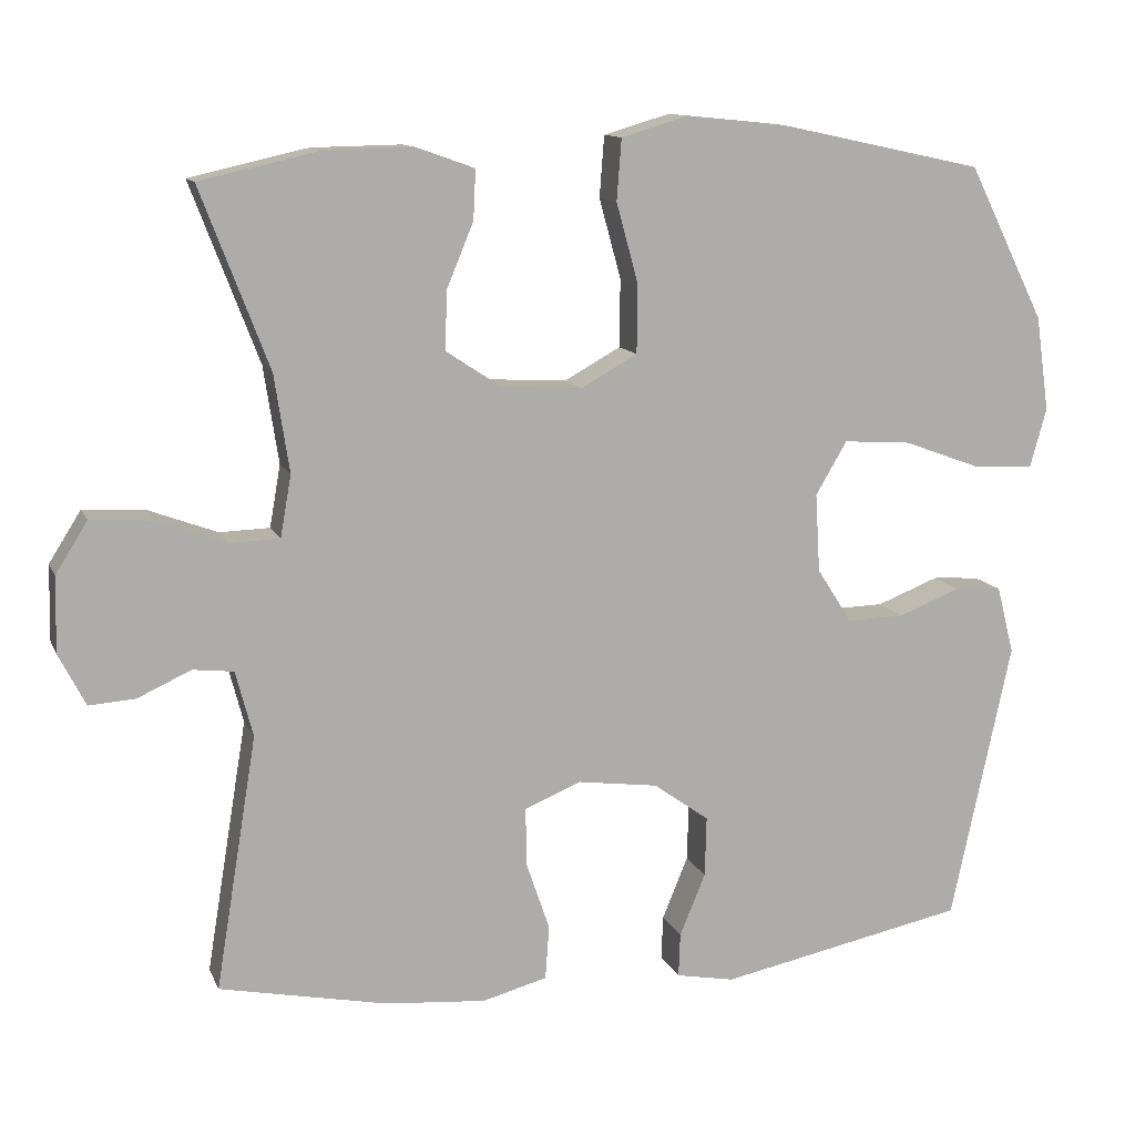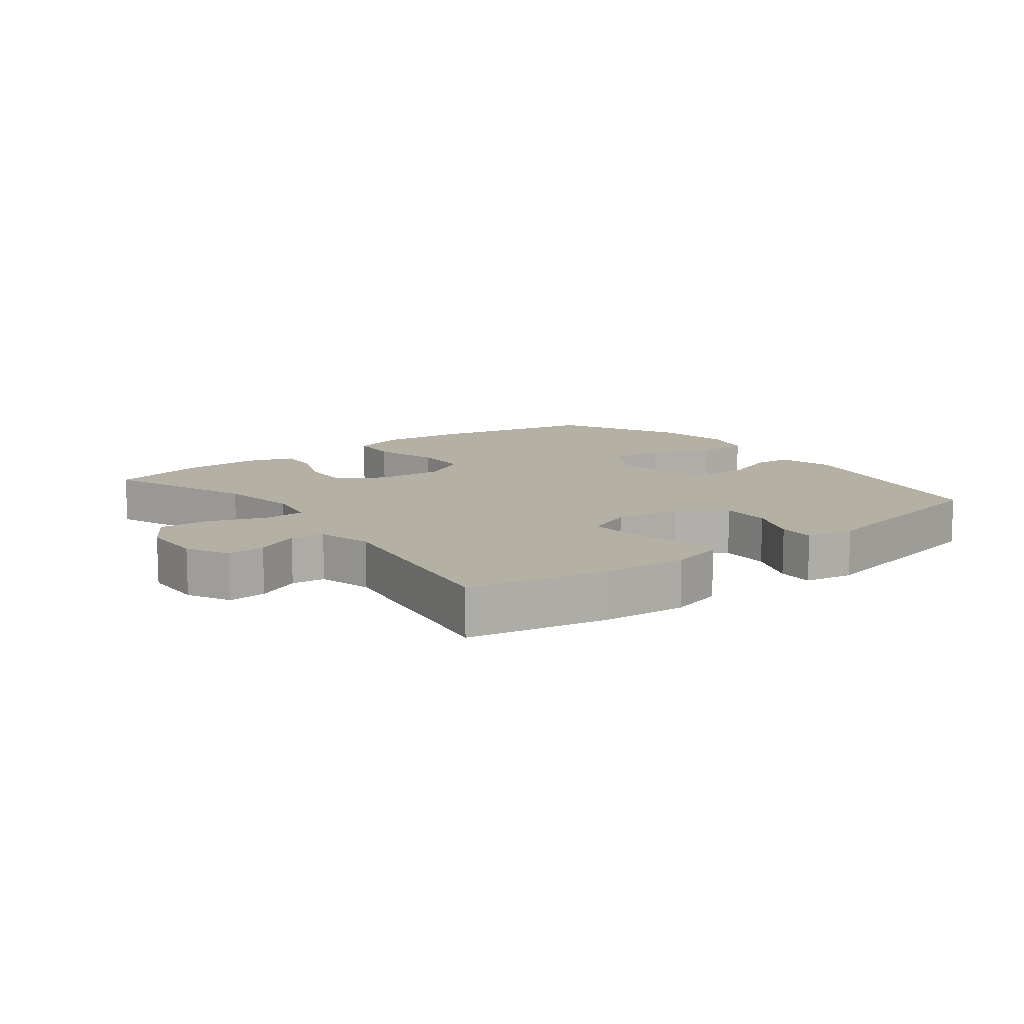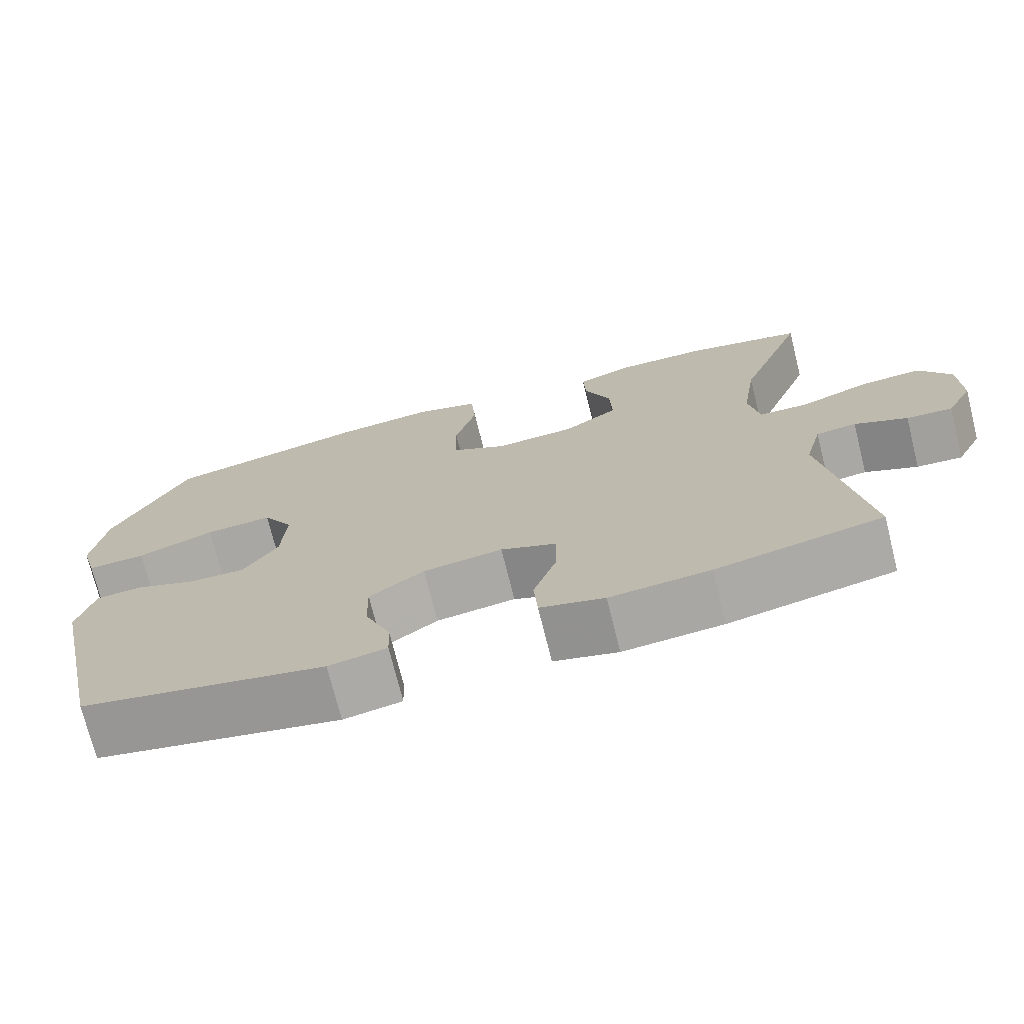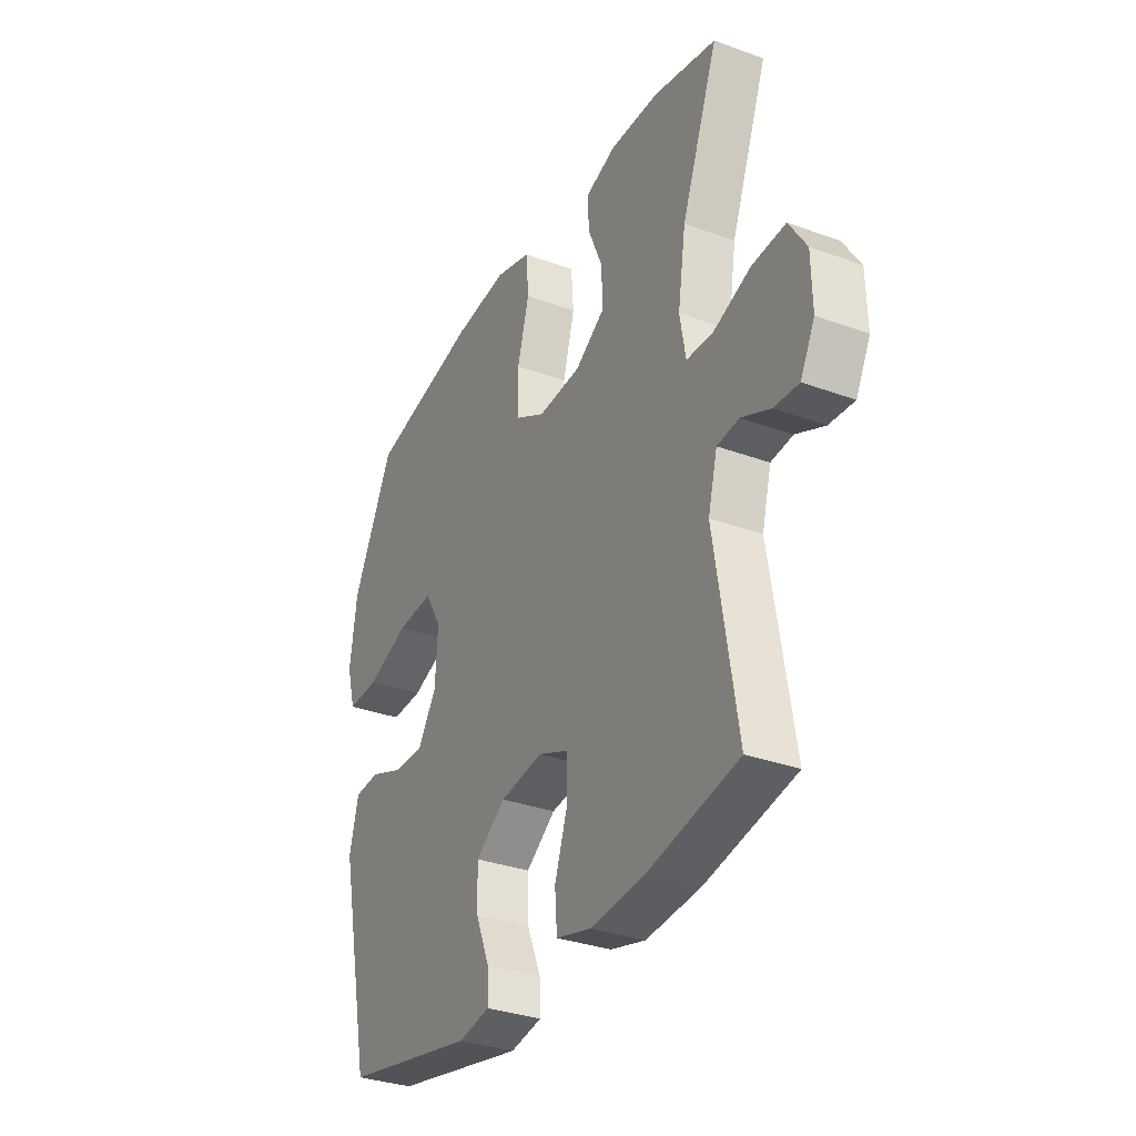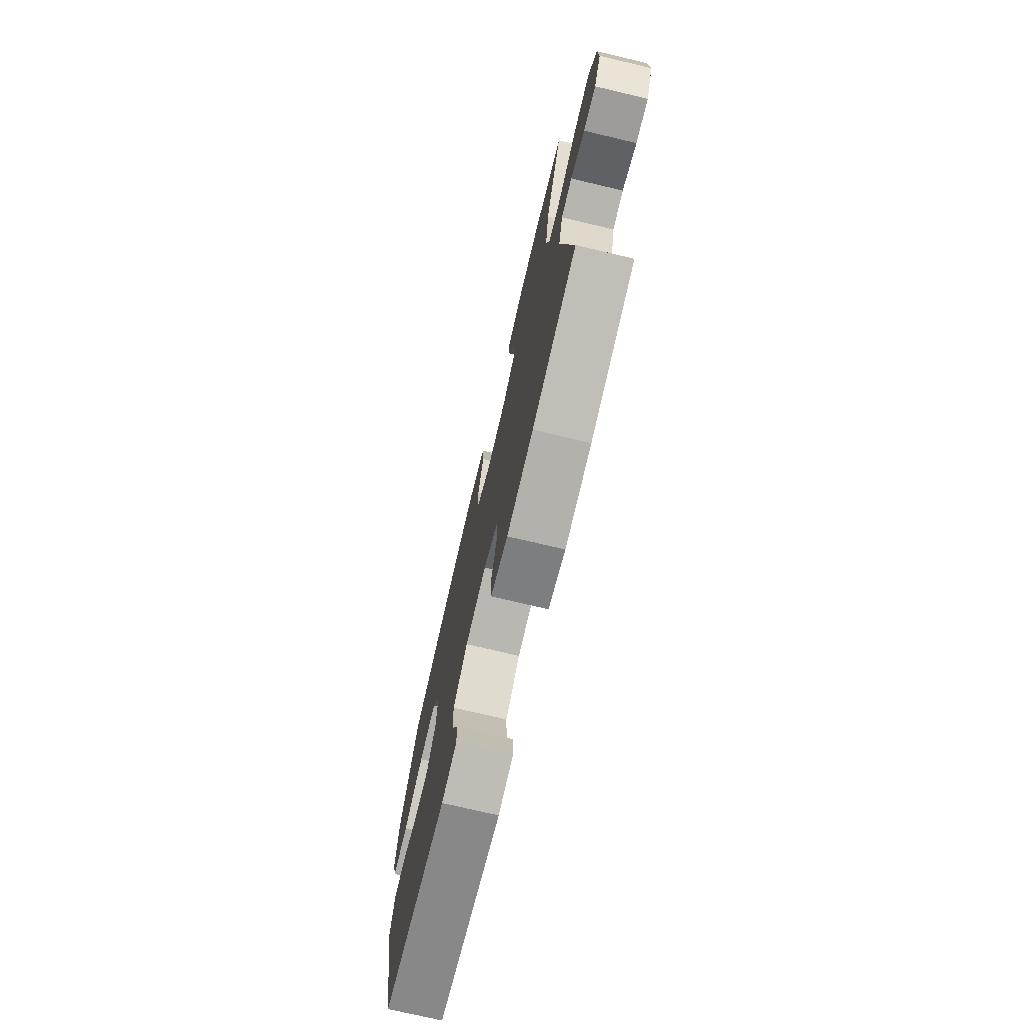
<metadata>
{"format":"obj","ext":"obj","renderer":"f3d","projection":"perspective","resolution":1024,"background":"white","views":[{"elev":12.1,"azim":163.1,"up":"+Z"},{"elev":11.5,"azim":142.4,"up":"+Y"},{"elev":-73.1,"azim":14.0,"up":"+Z"},{"elev":-32.5,"azim":63.0,"up":"+Z"},{"elev":-74.2,"azim":76.7,"up":"+Z"}]}
</metadata>
<code>
v -0.5 0.07 -0.5
v -0.577 0.07 -0.142
v -0.555 0.07 -0.056
v -0.495 0.07 -0.052
v -0.415 0.07 -0.083
v -0.342 0.07 -0.085
v -0.297 0.07 -0.015
v -0.291 0.07 0.085
v -0.331 0.07 0.153
v -0.418 0.07 0.147
v -0.518 0.07 0.11
v -0.594 0.07 0.107
v -0.615 0.07 0.182
v -0.598 0.07 0.303
v -0.5 0.07 0.5
v -0.239 0.07 0.556
v -0.11 0.07 0.569
v -0.025 0.07 0.544
v -0.019 0.07 0.466
v -0.047 0.07 0.364
v -0.046 0.07 0.277
v 0.026 0.07 0.237
v 0.129 0.07 0.243
v 0.2 0.07 0.29
v 0.197 0.07 0.365
v 0.163 0.07 0.447
v 0.16 0.07 0.51
v 0.233 0.07 0.536
v 0.349 0.07 0.534
v 0.5 0.07 0.5
v 0.413 0.07 0.272
v 0.394 0.07 0.148
v 0.408 0.07 0.069
v 0.472 0.07 0.067
v 0.56 0.07 0.1
v 0.639 0.07 0.105
v 0.68 0.07 0.04
v 0.682 0.07 -0.056
v 0.648 0.07 -0.122
v 0.589 0.07 -0.118
v 0.521 0.07 -0.087
v 0.469 0.07 -0.093
v 0.447 0.07 -0.177
v 0.5 0.07 -0.5
v 0.286 0.07 -0.544
v 0.157 0.07 -0.555
v 0.074 0.07 -0.533
v 0.069 0.07 -0.464
v 0.099 0.07 -0.376
v 0.1 0.07 -0.302
v 0.028 0.07 -0.272
v -0.075 0.07 -0.286
v -0.146 0.07 -0.337
v -0.144 0.07 -0.414
v -0.111 0.07 -0.494
v -0.109 0.07 -0.55
v -0.184 0.07 -0.564
v -0.5 0 -0.5
v -0.577 0 -0.142
v -0.555 0 -0.056
v -0.495 0 -0.052
v -0.415 0 -0.083
v -0.342 0 -0.085
v -0.297 0 -0.015
v -0.291 0 0.085
v -0.331 0 0.153
v -0.418 0 0.147
v -0.518 0 0.11
v -0.594 0 0.107
v -0.615 0 0.182
v -0.598 0 0.303
v -0.5 0 0.5
v -0.239 0 0.556
v -0.11 0 0.569
v -0.025 0 0.544
v -0.019 0 0.466
v -0.047 0 0.364
v -0.046 0 0.277
v 0.026 0 0.237
v 0.129 0 0.243
v 0.2 0 0.29
v 0.197 0 0.365
v 0.163 0 0.447
v 0.16 0 0.51
v 0.233 0 0.536
v 0.349 0 0.534
v 0.5 0 0.5
v 0.413 0 0.272
v 0.394 0 0.148
v 0.408 0 0.069
v 0.472 0 0.067
v 0.56 0 0.1
v 0.639 0 0.105
v 0.68 0 0.04
v 0.682 0 -0.056
v 0.648 0 -0.122
v 0.589 0 -0.118
v 0.521 0 -0.087
v 0.469 0 -0.093
v 0.447 0 -0.177
v 0.5 0 -0.5
v 0.286 0 -0.544
v 0.157 0 -0.555
v 0.074 0 -0.533
v 0.069 0 -0.464
v 0.099 0 -0.376
v 0.1 0 -0.302
v 0.028 0 -0.272
v -0.075 0 -0.286
v -0.146 0 -0.337
v -0.144 0 -0.414
v -0.111 0 -0.494
v -0.109 0 -0.55
v -0.184 0 -0.564
f 3 4 5
f 2 3 5
f 1 2 5
f 57 1 5
f 56 57 5
f 55 56 5
f 54 55 5
f 53 54 5 6
f 52 53 6 7
f 51 52 7 8
f 50 51 8 9
f 47 48 49
f 46 47 49
f 45 46 49
f 44 45 49
f 43 44 49
f 42 43 49 50
f 39 40 41
f 38 39 41
f 37 38 41
f 36 37 41
f 35 36 41
f 34 35 41
f 33 34 41 42
f 29 30 31
f 28 29 31
f 27 28 31
f 26 27 31
f 25 26 31
f 24 25 31 32
f 23 24 32 33
f 18 19 20
f 17 18 20
f 16 17 20
f 15 16 20
f 14 15 20
f 13 14 20
f 12 13 20
f 11 12 20
f 10 11 20
f 9 10 20 21
f 42 50 9
f 33 42 9
f 23 33 9
f 22 23 9
f 9 21 22
f 62 61 60
f 62 60 59
f 62 59 58
f 62 58 114
f 62 114 113
f 62 113 112
f 62 112 111
f 63 62 111 110
f 64 63 110 109
f 65 64 109 108
f 66 65 108 107
f 106 105 104
f 106 104 103
f 106 103 102
f 106 102 101
f 106 101 100
f 107 106 100 99
f 98 97 96
f 98 96 95
f 98 95 94
f 98 94 93
f 98 93 92
f 98 92 91
f 99 98 91 90
f 88 87 86
f 88 86 85
f 88 85 84
f 88 84 83
f 88 83 82
f 89 88 82 81
f 90 89 81 80
f 77 76 75
f 77 75 74
f 77 74 73
f 77 73 72
f 77 72 71
f 77 71 70
f 77 70 69
f 77 69 68
f 77 68 67
f 78 77 67 66
f 66 107 99
f 66 99 90
f 66 90 80
f 66 80 79
f 79 78 66
f 1 58 59 2
f 2 59 60 3
f 3 60 61 4
f 4 61 62 5
f 5 62 63 6
f 6 63 64 7
f 7 64 65 8
f 8 65 66 9
f 9 66 67 10
f 10 67 68 11
f 11 68 69 12
f 12 69 70 13
f 13 70 71 14
f 14 71 72 15
f 15 72 73 16
f 16 73 74 17
f 17 74 75 18
f 18 75 76 19
f 19 76 77 20
f 20 77 78 21
f 21 78 79 22
f 22 79 80 23
f 23 80 81 24
f 24 81 82 25
f 25 82 83 26
f 26 83 84 27
f 27 84 85 28
f 28 85 86 29
f 29 86 87 30
f 30 87 88 31
f 31 88 89 32
f 32 89 90 33
f 33 90 91 34
f 34 91 92 35
f 35 92 93 36
f 36 93 94 37
f 37 94 95 38
f 38 95 96 39
f 39 96 97 40
f 40 97 98 41
f 41 98 99 42
f 42 99 100 43
f 43 100 101 44
f 44 101 102 45
f 45 102 103 46
f 46 103 104 47
f 47 104 105 48
f 48 105 106 49
f 49 106 107 50
f 50 107 108 51
f 51 108 109 52
f 52 109 110 53
f 53 110 111 54
f 54 111 112 55
f 55 112 113 56
f 56 113 114 57
f 57 114 58 1

</code>
